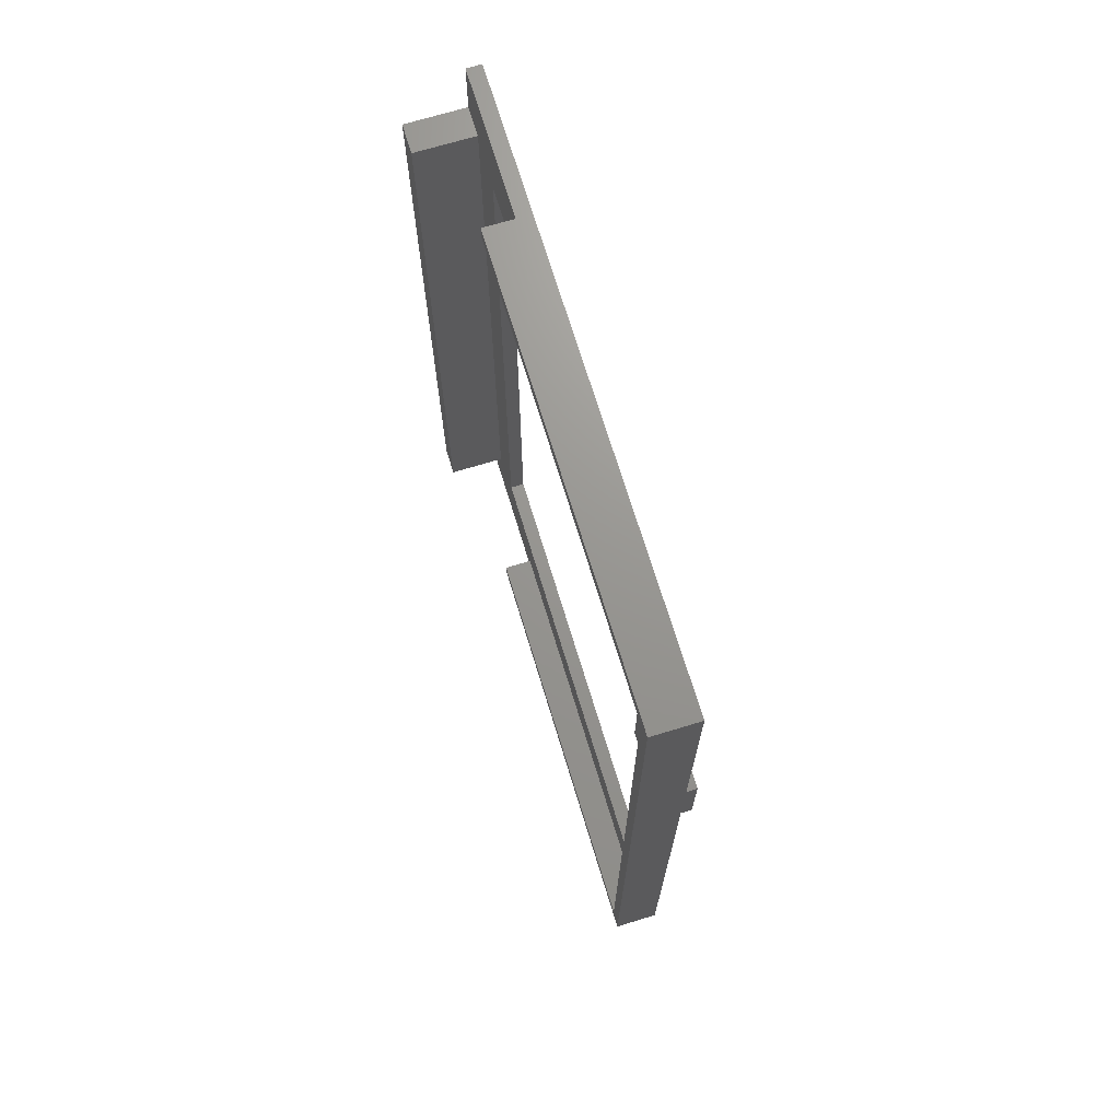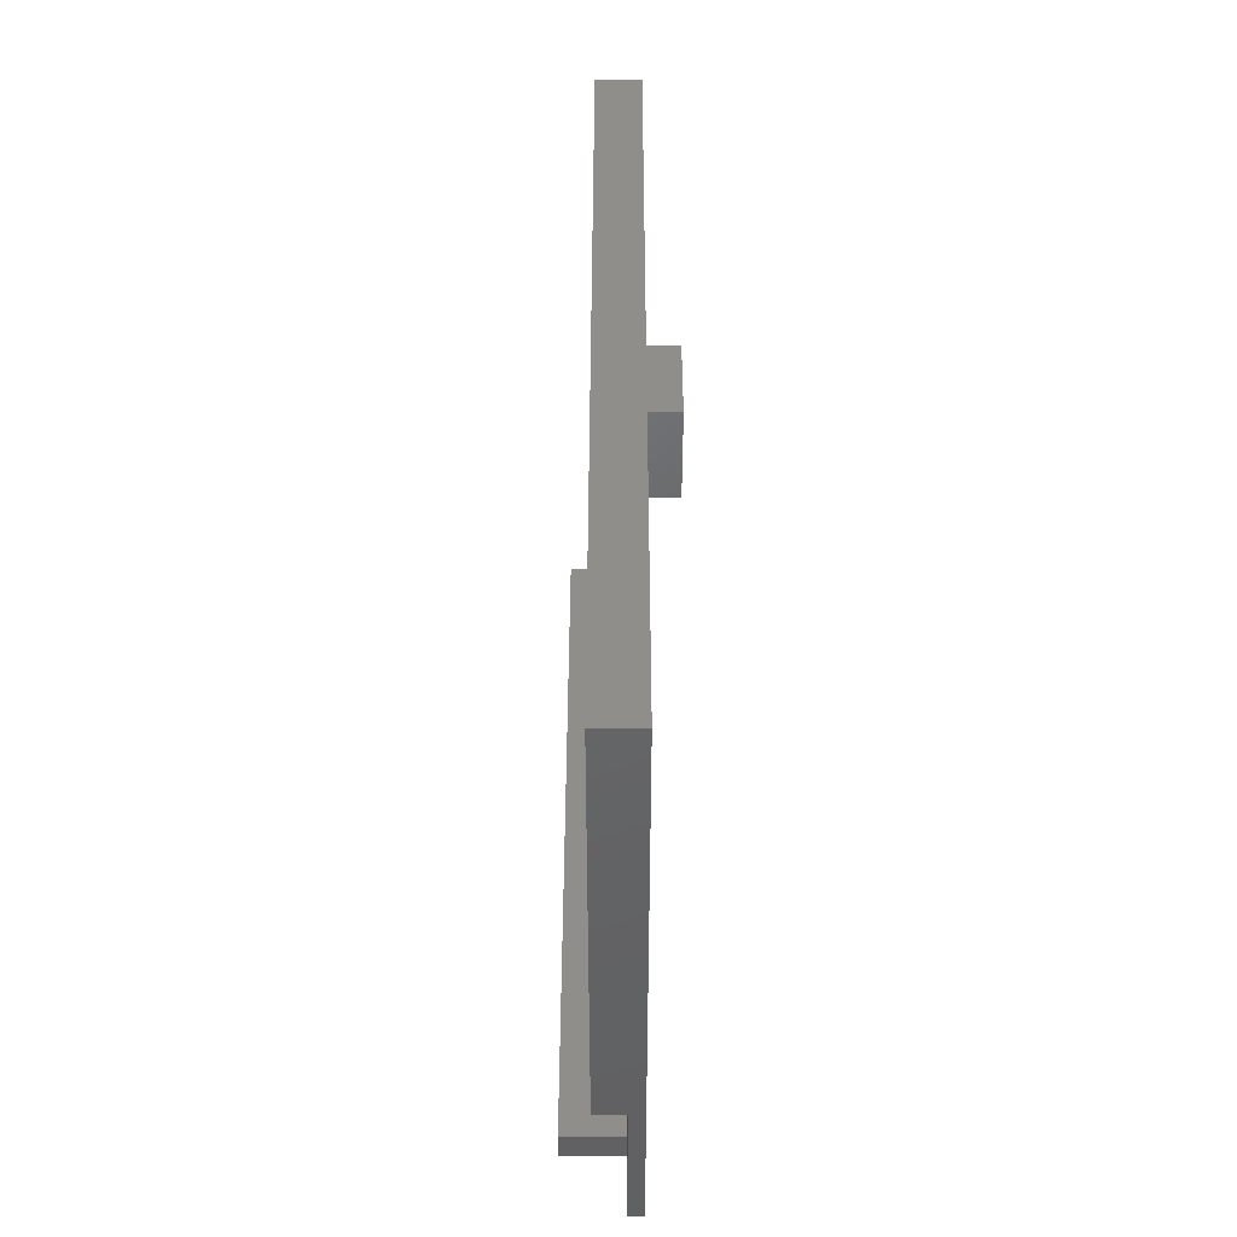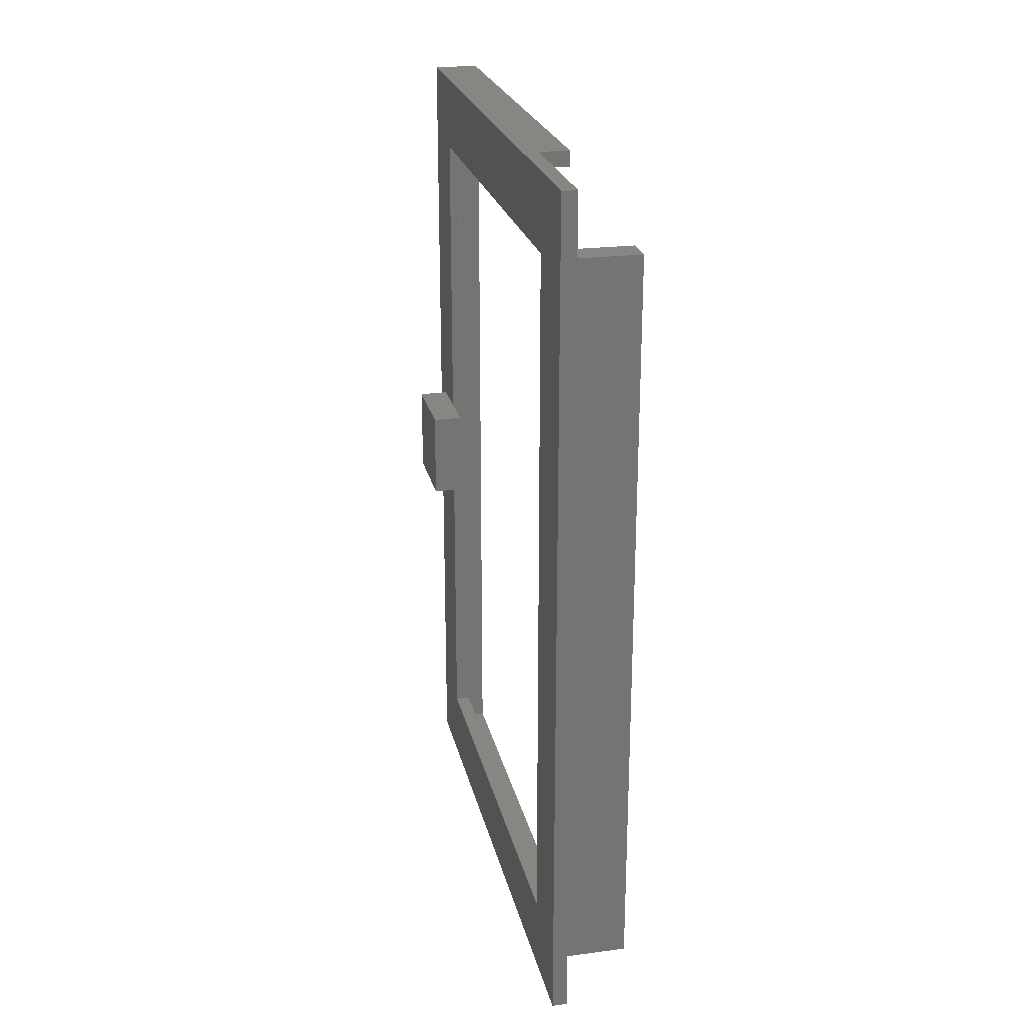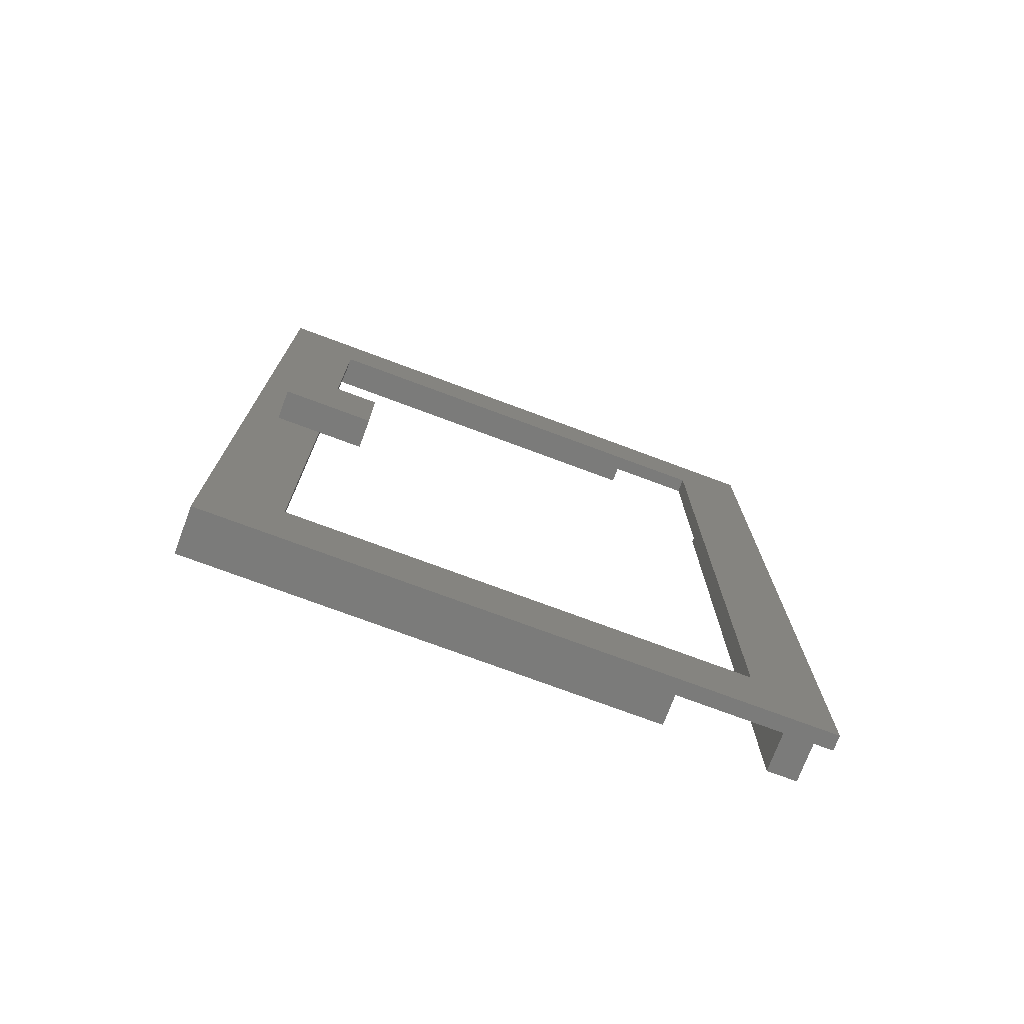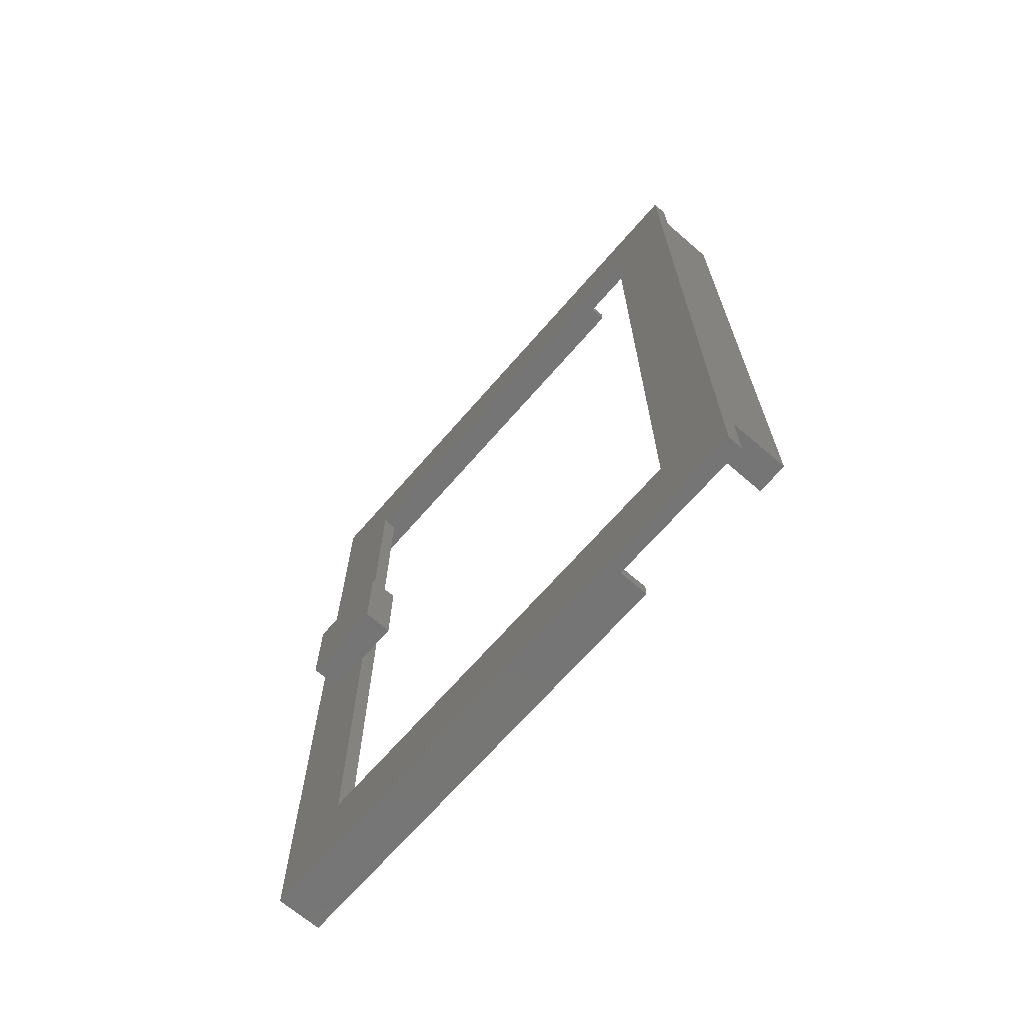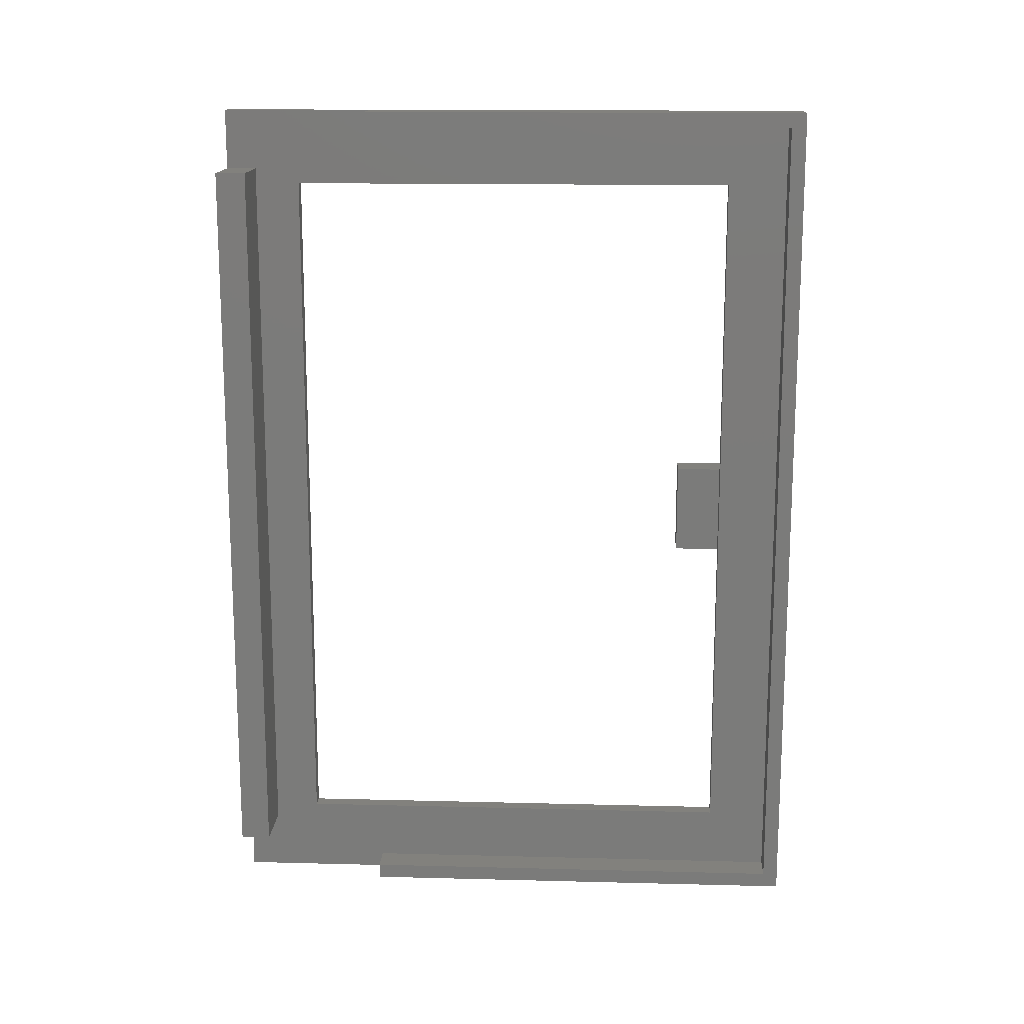
<metadata>
{"format":"stl","ext":"stl","renderer":"f3d","projection":"perspective","resolution":1024,"background":"white","views":[{"elev":70.4,"azim":-16.9,"up":"+Y"},{"elev":-46.8,"azim":0.0,"up":"+Y"},{"elev":23.5,"azim":167.7,"up":"+Y"},{"elev":-74.2,"azim":69.5,"up":"+Y"},{"elev":-67.8,"azim":139.1,"up":"+Y"},{"elev":15.1,"azim":-86.9,"up":"+Y"}]}
</metadata>
<code>
# stl→obj: 46 verts, 88 faces
v 0.16 4.56 -0.4
v 0.08 4.24 -0.4
v 0.08 4.56 -0.4
v 0.16 0 -0.4
v 0.08 0 -0.4
v 0.08 0.32 -0.4
v 0.16 2.52 2.16
v 0.16 2.04 2.16
v 0.16 2.04 2.4
v 0.16 2.52 2.4
v -0.08 4.56 0.4
v -0.08 4.48 0.4
v -0.08 4.48 2.72
v -0.08 4.56 2.8
v -0.08 0.08 2.72
v -0.08 0 2.8
v -0.08 0.08 0.4
v -0.08 0 0.4
v 0.16 4.56 2.8
v 0.08 4.56 0.4
v 0.08 0 0.4
v 0.16 0 2.8
v -0.24 0.32 -0.4
v -0.24 4.24 -0.4
v 0.08 4.24 -0.24
v 0.08 0.32 -0.24
v 0.08 0.4 0
v 0.08 4.16 0
v 0.08 0.08 0.4
v 0.08 0.08 2.72
v 0.08 0.4 2.4
v 0.08 4.16 2.4
v 0.08 4.48 2.72
v 0.08 4.48 0.4
v 0.16 0.4 2.4
v 0.16 0.4 0
v 0.16 4.16 0
v 0.16 4.16 2.4
v 0.16 2.52 2.64
v 0.16 2.04 2.64
v -0.24 0.32 -0.24
v -0.24 4.24 -0.24
v 0.32 2.52 2.16
v 0.32 2.52 2.64
v 0.32 2.04 2.16
v 0.32 2.04 2.64
f 1 2 3
f 4 5 6
f 7 8 9
f 7 9 10
f 11 12 13
f 11 13 14
f 13 15 16
f 13 16 14
f 17 18 16
f 17 16 15
f 19 20 11
f 19 11 14
f 19 1 3
f 19 3 20
f 16 18 21
f 16 21 22
f 21 5 4
f 21 4 22
f 6 2 1
f 6 1 4
f 2 6 23
f 2 23 24
f 25 26 27
f 25 27 28
f 26 6 5
f 26 5 21
f 26 21 29
f 26 29 27
f 27 29 30
f 27 30 31
f 32 31 30
f 32 30 33
f 32 33 34
f 32 34 28
f 28 34 20
f 28 20 25
f 20 3 2
f 20 2 25
f 35 22 4
f 35 4 36
f 37 36 4
f 37 4 1
f 19 38 37
f 19 37 1
f 39 10 38
f 39 38 19
f 19 22 40
f 19 40 39
f 22 35 9
f 22 9 40
f 21 18 17
f 21 17 29
f 17 15 30
f 17 30 29
f 30 15 13
f 30 13 33
f 34 33 13
f 34 13 12
f 34 12 11
f 34 11 20
f 35 31 32
f 35 32 38
f 36 27 31
f 36 31 35
f 37 28 27
f 37 27 36
f 38 32 28
f 38 28 37
f 41 42 24
f 41 24 23
f 41 26 25
f 41 25 42
f 23 6 26
f 23 26 41
f 42 25 2
f 42 2 24
f 43 7 39
f 43 39 44
f 45 8 7
f 45 7 43
f 46 40 8
f 46 8 45
f 44 39 40
f 44 40 46
f 45 43 44
f 45 44 46
f 14 16 22
f 14 22 19

</code>
